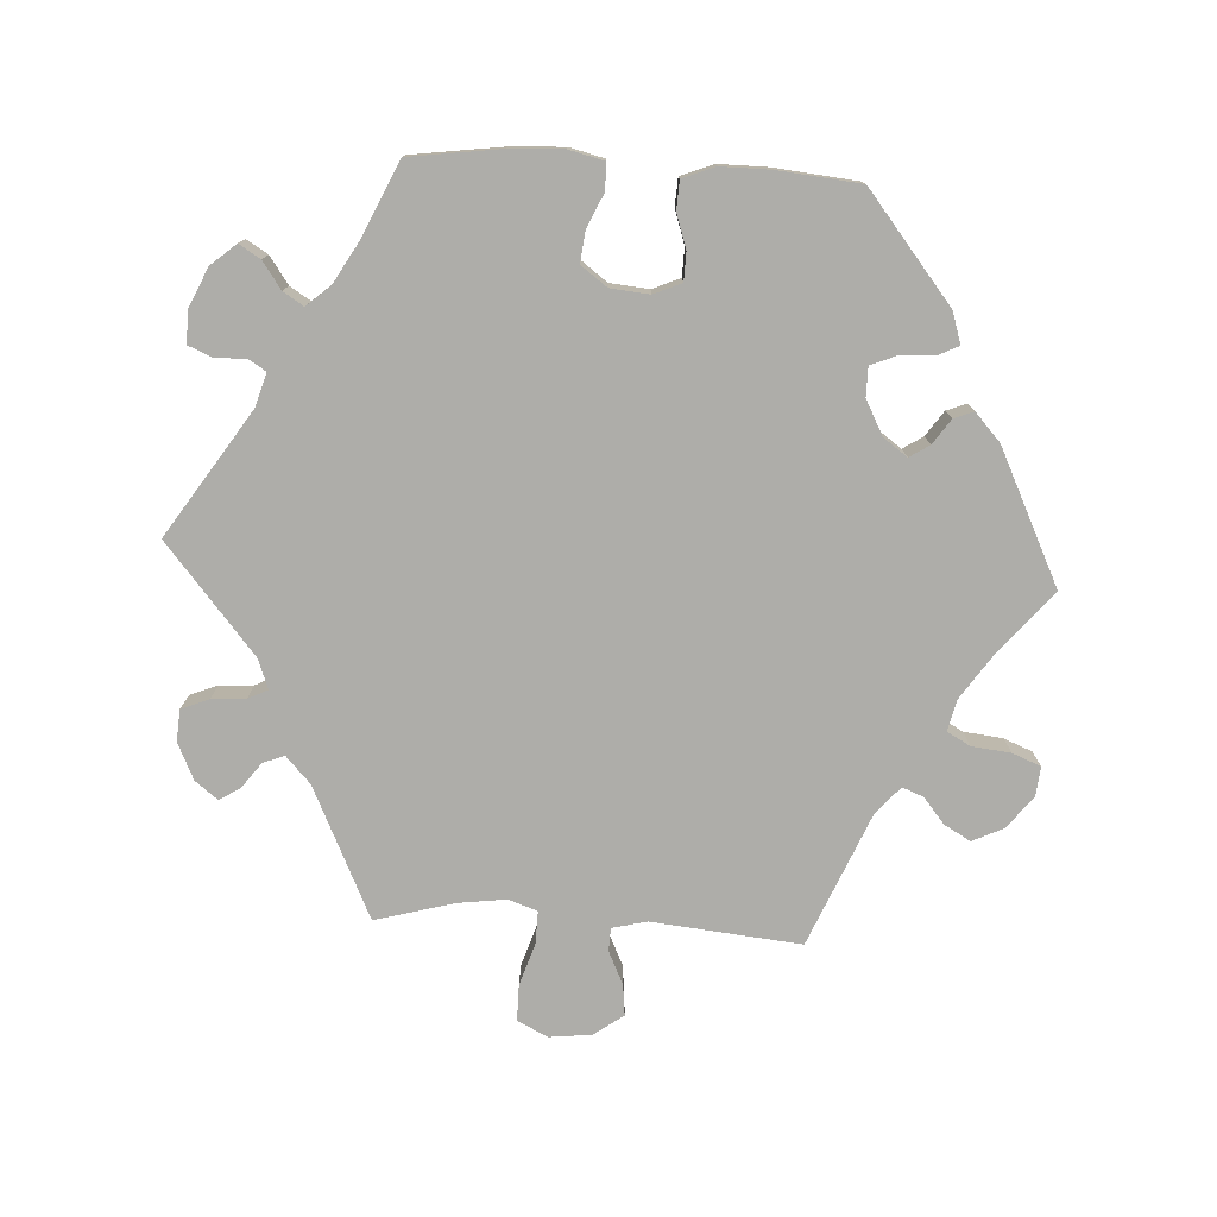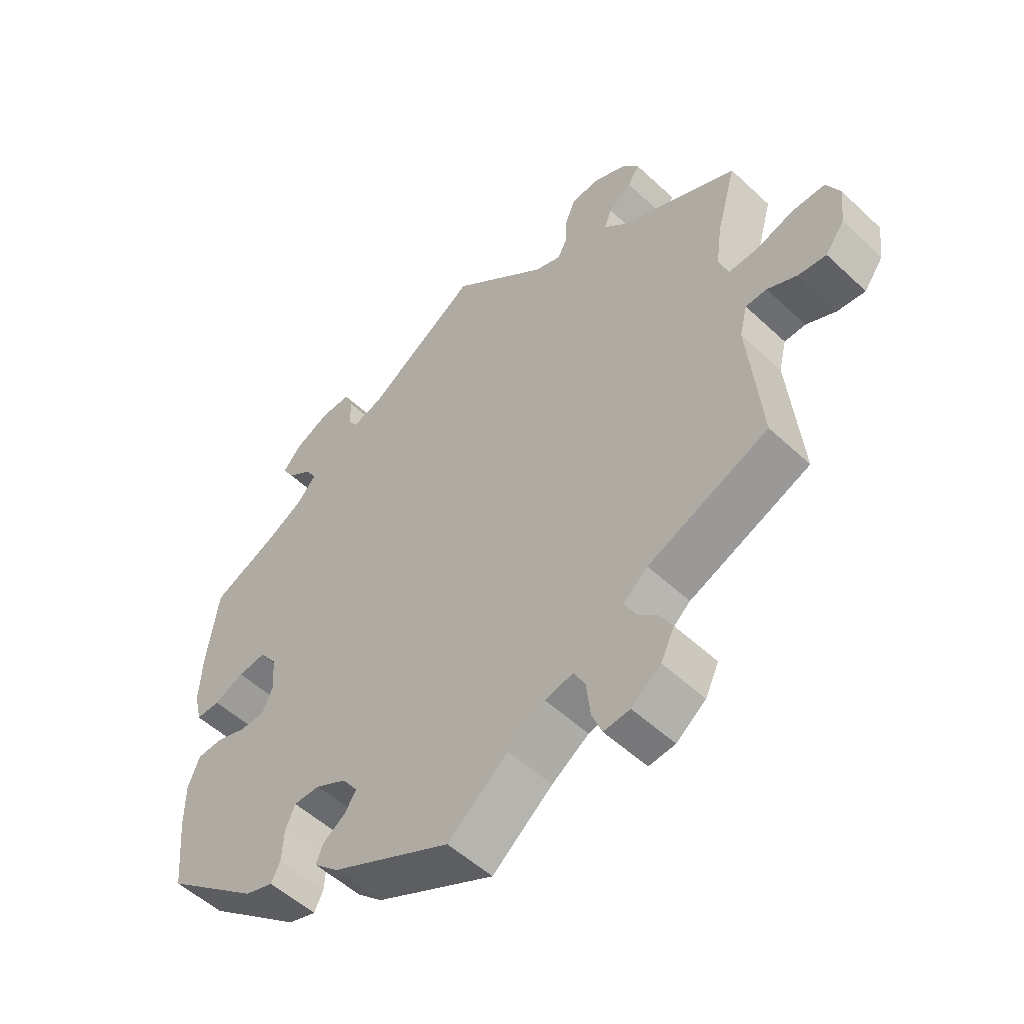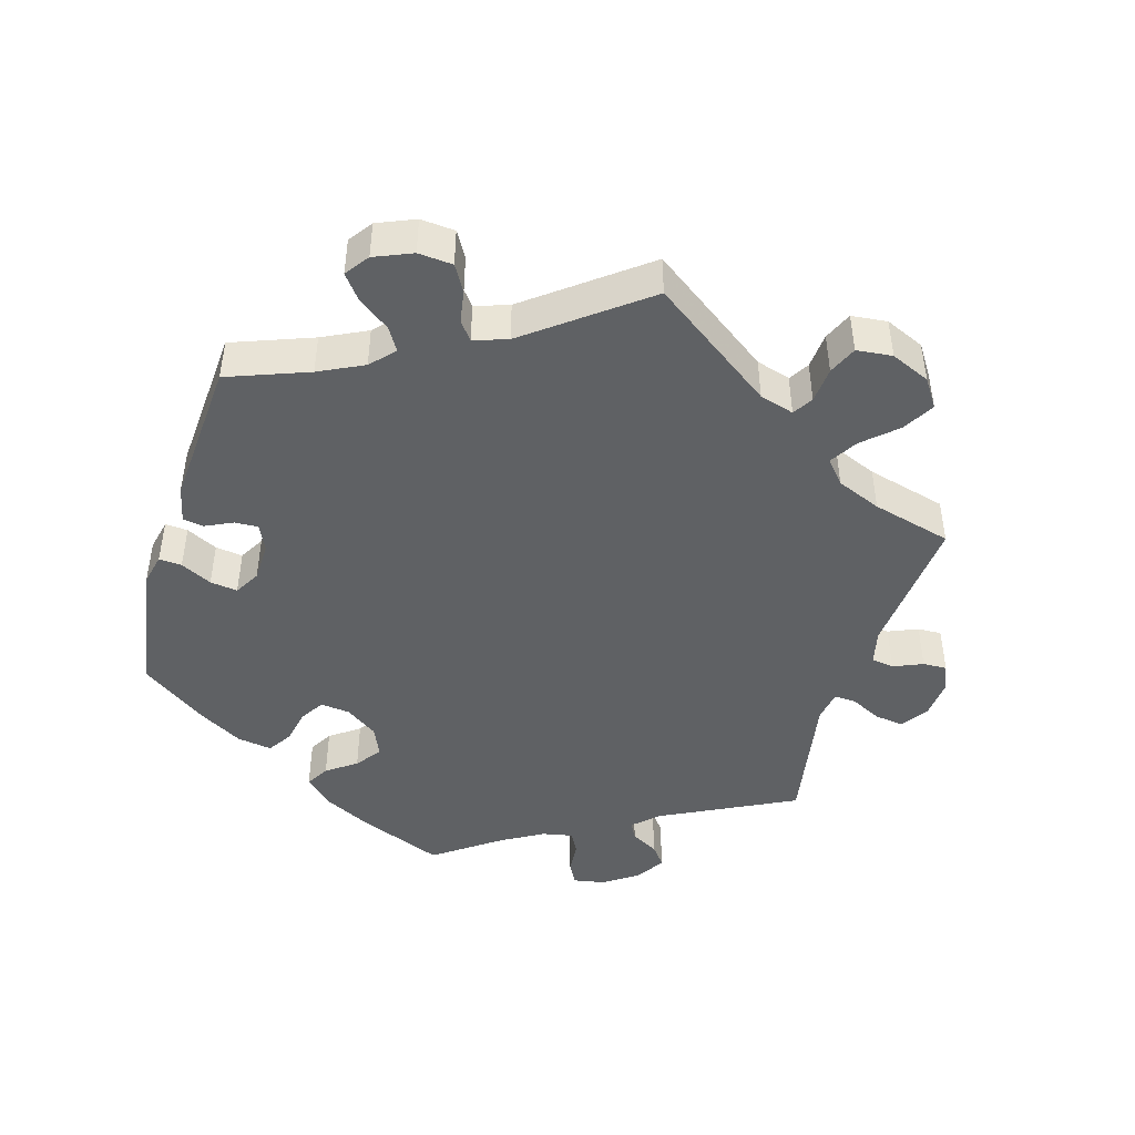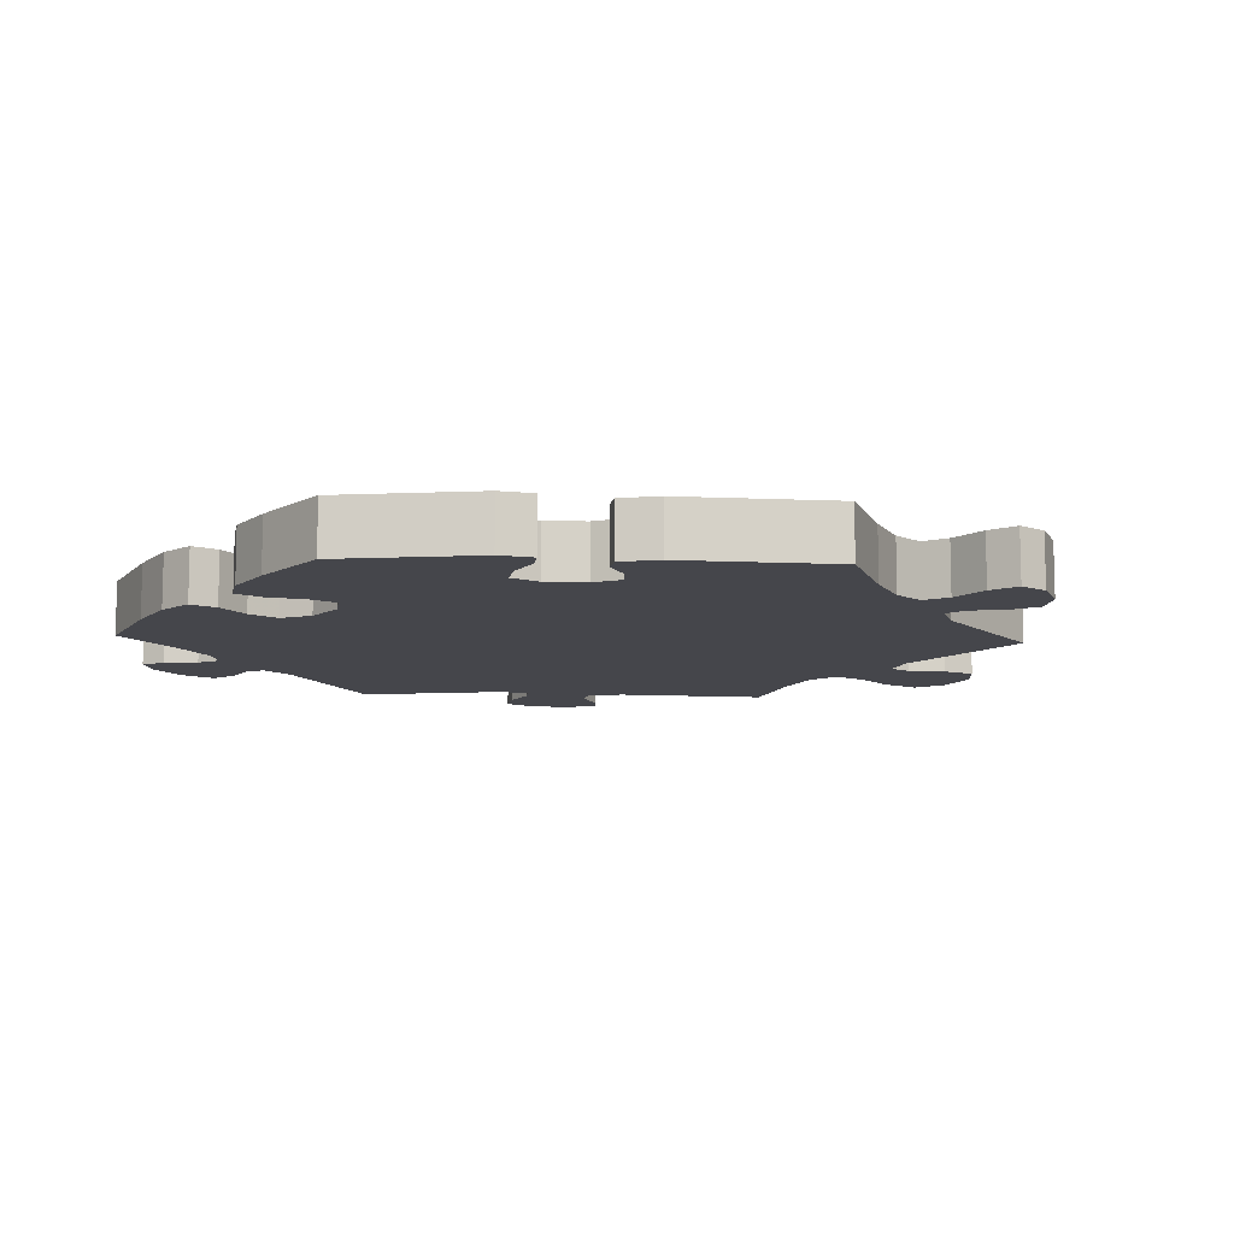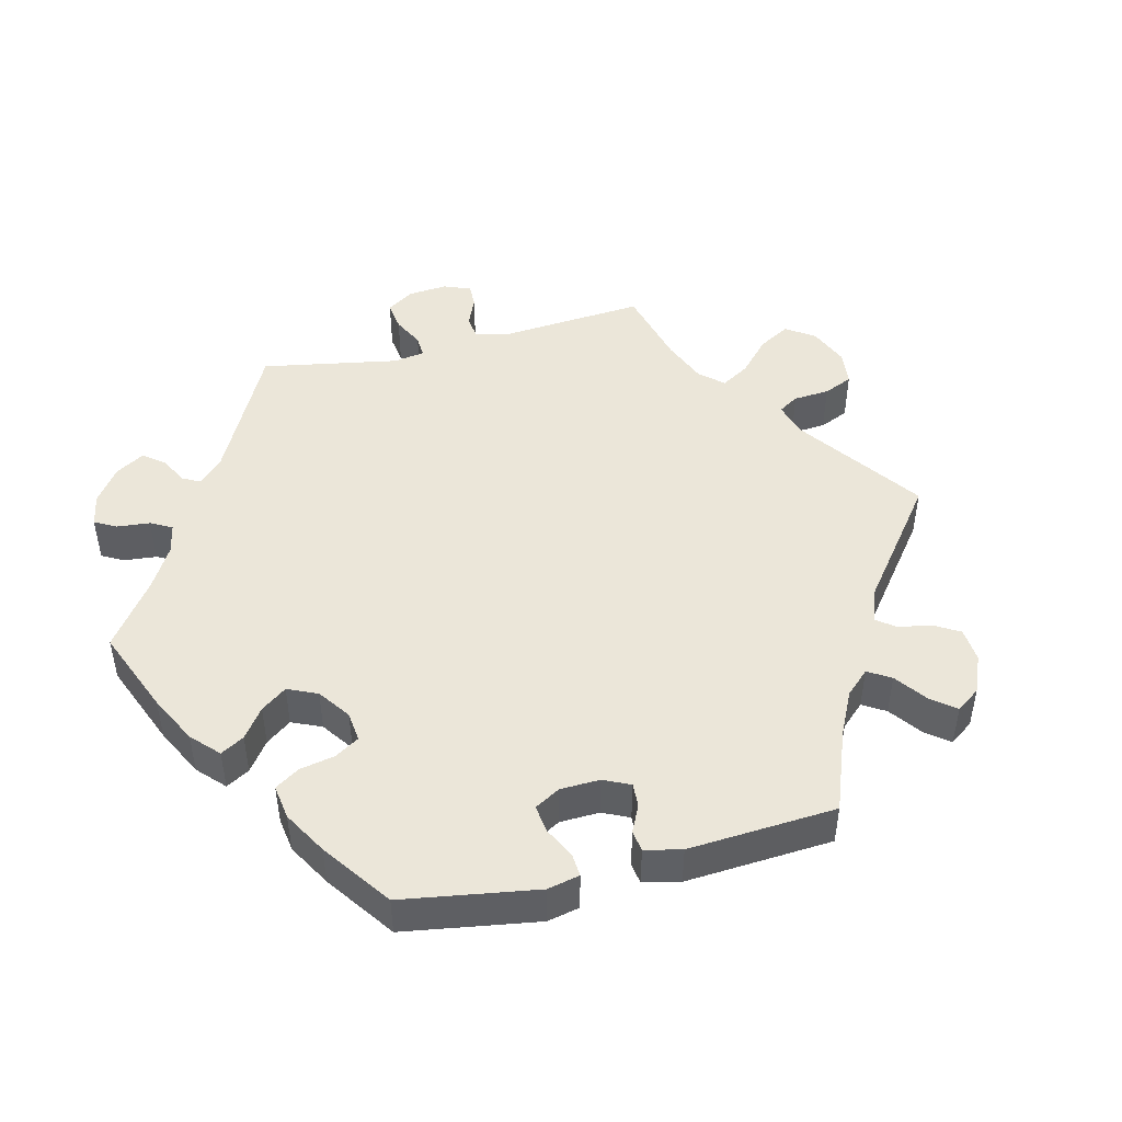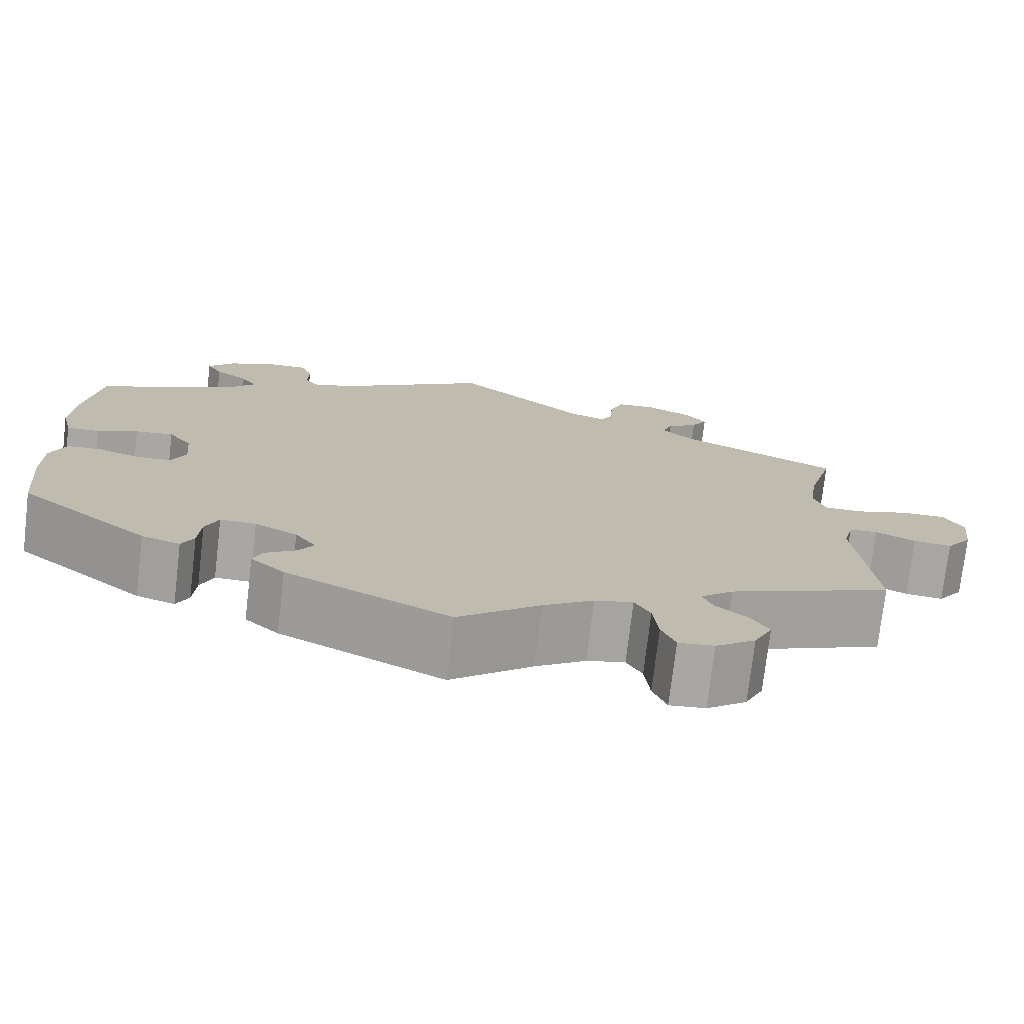
<metadata>
{"format":"obj","ext":"obj","renderer":"f3d","projection":"perspective","resolution":1024,"background":"white","views":[{"elev":-77.1,"azim":86.6,"up":"+Y"},{"elev":-53.0,"azim":-135.0,"up":"+Z"},{"elev":-45.6,"azim":-136.6,"up":"+Y"},{"elev":-10.1,"azim":147.2,"up":"+Y"},{"elev":47.0,"azim":136.1,"up":"+Y"},{"elev":-74.8,"azim":173.3,"up":"+Z"}]}
</metadata>
<code>
v -0.481 0.07 -0.079
v -0.493 0.07 -0.03
v -0.526 0.07 -0.029
v -0.572 0.07 -0.051
v -0.616 0.07 -0.056
v -0.646 0.07 -0.015
v -0.653 0.07 0.045
v -0.632 0.07 0.088
v -0.581 0.07 0.088
v -0.521 0.07 0.069
v -0.475 0.07 0.068
v -0.461 0.07 0.109
v -0.47 0.07 0.176
v -0.501 0.07 0.288
v -0.317 0.07 0.375
v -0.28 0.07 0.41
v -0.292 0.07 0.44
v -0.328 0.07 0.467
v -0.346 0.07 0.496
v -0.321 0.07 0.528
v -0.27 0.07 0.552
v -0.225 0.07 0.549
v -0.209 0.07 0.51
v -0.206 0.07 0.462
v -0.192 0.07 0.434
v -0.15 0.07 0.45
v 0 0.07 0.577
v 0.176 0.07 0.462
v 0.223 0.07 0.448
v 0.238 0.07 0.472
v 0.237 0.07 0.516
v 0.251 0.07 0.55
v 0.298 0.07 0.549
v 0.352 0.07 0.524
v 0.382 0.07 0.489
v 0.364 0.07 0.459
v 0.326 0.07 0.432
v 0.308 0.07 0.403
v 0.337 0.07 0.37
v 0.396 0.07 0.336
v 0.5 0.07 0.289
v 0.518 0.07 0.161
v 0.522 0.07 0.085
v 0.51 0.07 0.035
v 0.472 0.07 0.035
v 0.425 0.07 0.056
v 0.381 0.07 0.061
v 0.354 0.07 0.024
v 0.349 0.07 -0.031
v 0.366 0.07 -0.07
v 0.406 0.07 -0.071
v 0.454 0.07 -0.055
v 0.494 0.07 -0.057
v 0.512 0.07 -0.103
v 0.512 0.07 -0.173
v 0.501 0.07 -0.289
v 0.352 0.07 -0.41
v 0.308 0.07 -0.424
v 0.294 0.07 -0.395
v 0.291 0.07 -0.346
v 0.276 0.07 -0.31
v 0.235 0.07 -0.31
v 0.186 0.07 -0.336
v 0.162 0.07 -0.37
v 0.18 0.07 -0.398
v 0.215 0.07 -0.422
v 0.226 0.07 -0.45
v 0.187 0.07 -0.486
v 0 0.07 -0.578
v -0.094 0.07 -0.501
v -0.152 0.07 -0.462
v -0.196 0.07 -0.452
v -0.214 0.07 -0.485
v -0.22 0.07 -0.54
v -0.236 0.07 -0.58
v -0.277 0.07 -0.576
v -0.323 0.07 -0.541
v -0.344 0.07 -0.497
v -0.323 0.07 -0.46
v -0.287 0.07 -0.43
v -0.275 0.07 -0.4
v -0.313 0.07 -0.367
v -0.501 0.07 -0.289
v -0.481 0 -0.079
v -0.493 0 -0.03
v -0.526 0 -0.029
v -0.572 0 -0.051
v -0.616 0 -0.056
v -0.646 0 -0.015
v -0.653 0 0.045
v -0.632 0 0.088
v -0.581 0 0.088
v -0.521 0 0.069
v -0.475 0 0.068
v -0.461 0 0.109
v -0.47 0 0.176
v -0.501 0 0.288
v -0.317 0 0.375
v -0.28 0 0.41
v -0.292 0 0.44
v -0.328 0 0.467
v -0.346 0 0.496
v -0.321 0 0.528
v -0.27 0 0.552
v -0.225 0 0.549
v -0.209 0 0.51
v -0.206 0 0.462
v -0.192 0 0.434
v -0.15 0 0.45
v 0 0 0.577
v 0.176 0 0.462
v 0.223 0 0.448
v 0.238 0 0.472
v 0.237 0 0.516
v 0.251 0 0.55
v 0.298 0 0.549
v 0.352 0 0.524
v 0.382 0 0.489
v 0.364 0 0.459
v 0.326 0 0.432
v 0.308 0 0.403
v 0.337 0 0.37
v 0.396 0 0.336
v 0.5 0 0.289
v 0.518 0 0.161
v 0.522 0 0.085
v 0.51 0 0.035
v 0.472 0 0.035
v 0.425 0 0.056
v 0.381 0 0.061
v 0.354 0 0.024
v 0.349 0 -0.031
v 0.366 0 -0.07
v 0.406 0 -0.071
v 0.454 0 -0.055
v 0.494 0 -0.057
v 0.512 0 -0.103
v 0.512 0 -0.173
v 0.501 0 -0.289
v 0.352 0 -0.41
v 0.308 0 -0.424
v 0.294 0 -0.395
v 0.291 0 -0.346
v 0.276 0 -0.31
v 0.235 0 -0.31
v 0.186 0 -0.336
v 0.162 0 -0.37
v 0.18 0 -0.398
v 0.215 0 -0.422
v 0.226 0 -0.45
v 0.187 0 -0.486
v 0 0 -0.578
v -0.094 0 -0.501
v -0.152 0 -0.462
v -0.196 0 -0.452
v -0.214 0 -0.485
v -0.22 0 -0.54
v -0.236 0 -0.58
v -0.277 0 -0.576
v -0.323 0 -0.541
v -0.344 0 -0.497
v -0.323 0 -0.46
v -0.287 0 -0.43
v -0.275 0 -0.4
v -0.313 0 -0.367
v -0.501 0 -0.289
f 82 83 1
f 81 82 1 2
f 77 78 79 80
f 77 80 81
f 76 77 81
f 73 74 75 76
f 72 73 76 81
f 71 72 81 2
f 67 68 69 70
f 65 66 67 70
f 64 65 70 71
f 63 64 71 2
f 57 58 59 60
f 57 60 61
f 56 57 61
f 55 56 61 62
f 51 52 53 54
f 50 51 54 55
f 43 44 45 46
f 43 46 47
f 40 41 42 43
f 39 40 43 47
f 38 39 47 48
f 34 35 36 37
f 34 37 38
f 33 34 38
f 30 31 32 33
f 29 30 33 38
f 28 29 38 48
f 26 27 28 48
f 21 22 23 24
f 21 24 25
f 20 21 25
f 17 18 19 20
f 16 17 20 25
f 15 16 25
f 13 14 15 25
f 12 13 25 26
f 7 8 9 10
f 7 10 11
f 6 7 11
f 3 4 5 6
f 2 3 6 11
f 62 63 2 11
f 50 55 62 11
f 12 26 48 49
f 11 12 49 50
f 84 166 165
f 85 84 165 164
f 163 162 161 160
f 164 163 160
f 164 160 159
f 159 158 157 156
f 164 159 156 155
f 85 164 155 154
f 153 152 151 150
f 153 150 149 148
f 154 153 148 147
f 85 154 147 146
f 143 142 141 140
f 144 143 140
f 144 140 139
f 145 144 139 138
f 137 136 135 134
f 138 137 134 133
f 129 128 127 126
f 130 129 126
f 126 125 124 123
f 130 126 123 122
f 131 130 122 121
f 120 119 118 117
f 121 120 117
f 121 117 116
f 116 115 114 113
f 121 116 113 112
f 131 121 112 111
f 131 111 110 109
f 107 106 105 104
f 108 107 104
f 108 104 103
f 103 102 101 100
f 108 103 100 99
f 108 99 98
f 108 98 97 96
f 109 108 96 95
f 93 92 91 90
f 94 93 90
f 94 90 89
f 89 88 87 86
f 94 89 86 85
f 94 85 146 145
f 94 145 138 133
f 132 131 109 95
f 133 132 95 94
f 1 84 85 2
f 2 85 86 3
f 3 86 87 4
f 4 87 88 5
f 5 88 89 6
f 6 89 90 7
f 7 90 91 8
f 8 91 92 9
f 9 92 93 10
f 10 93 94 11
f 11 94 95 12
f 12 95 96 13
f 13 96 97 14
f 14 97 98 15
f 15 98 99 16
f 16 99 100 17
f 17 100 101 18
f 18 101 102 19
f 19 102 103 20
f 20 103 104 21
f 21 104 105 22
f 22 105 106 23
f 23 106 107 24
f 24 107 108 25
f 25 108 109 26
f 26 109 110 27
f 27 110 111 28
f 28 111 112 29
f 29 112 113 30
f 30 113 114 31
f 31 114 115 32
f 32 115 116 33
f 33 116 117 34
f 34 117 118 35
f 35 118 119 36
f 36 119 120 37
f 37 120 121 38
f 38 121 122 39
f 39 122 123 40
f 40 123 124 41
f 41 124 125 42
f 42 125 126 43
f 43 126 127 44
f 44 127 128 45
f 45 128 129 46
f 46 129 130 47
f 47 130 131 48
f 48 131 132 49
f 49 132 133 50
f 50 133 134 51
f 51 134 135 52
f 52 135 136 53
f 53 136 137 54
f 54 137 138 55
f 55 138 139 56
f 56 139 140 57
f 57 140 141 58
f 58 141 142 59
f 59 142 143 60
f 60 143 144 61
f 61 144 145 62
f 62 145 146 63
f 63 146 147 64
f 64 147 148 65
f 65 148 149 66
f 66 149 150 67
f 67 150 151 68
f 68 151 152 69
f 69 152 153 70
f 70 153 154 71
f 71 154 155 72
f 72 155 156 73
f 73 156 157 74
f 74 157 158 75
f 75 158 159 76
f 76 159 160 77
f 77 160 161 78
f 78 161 162 79
f 79 162 163 80
f 80 163 164 81
f 81 164 165 82
f 82 165 166 83
f 83 166 84 1

</code>
